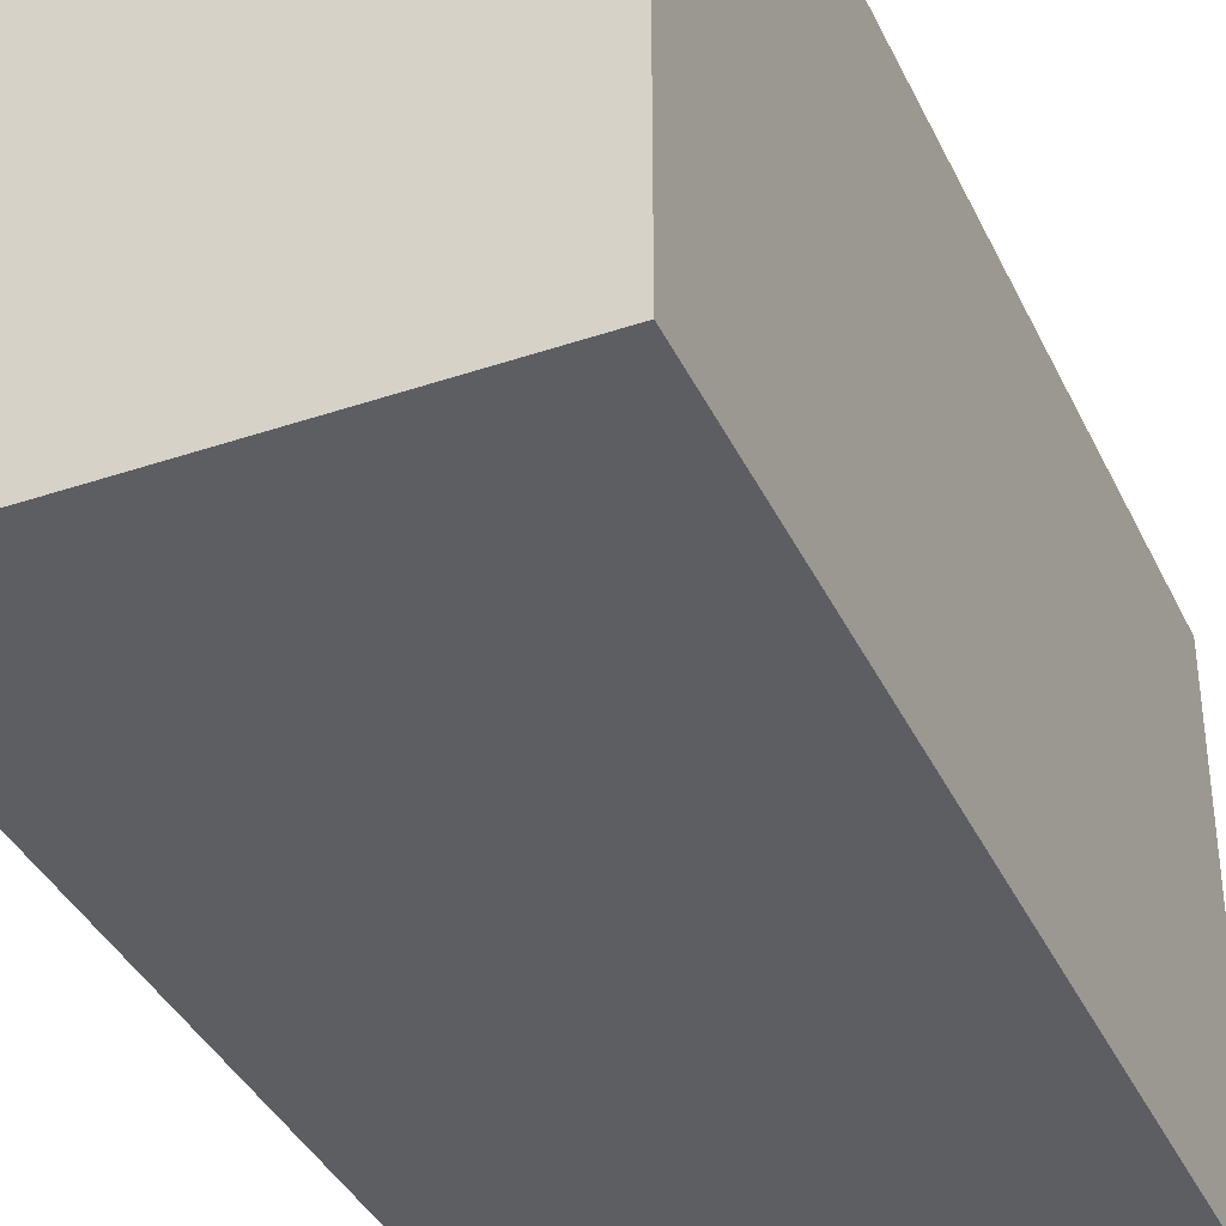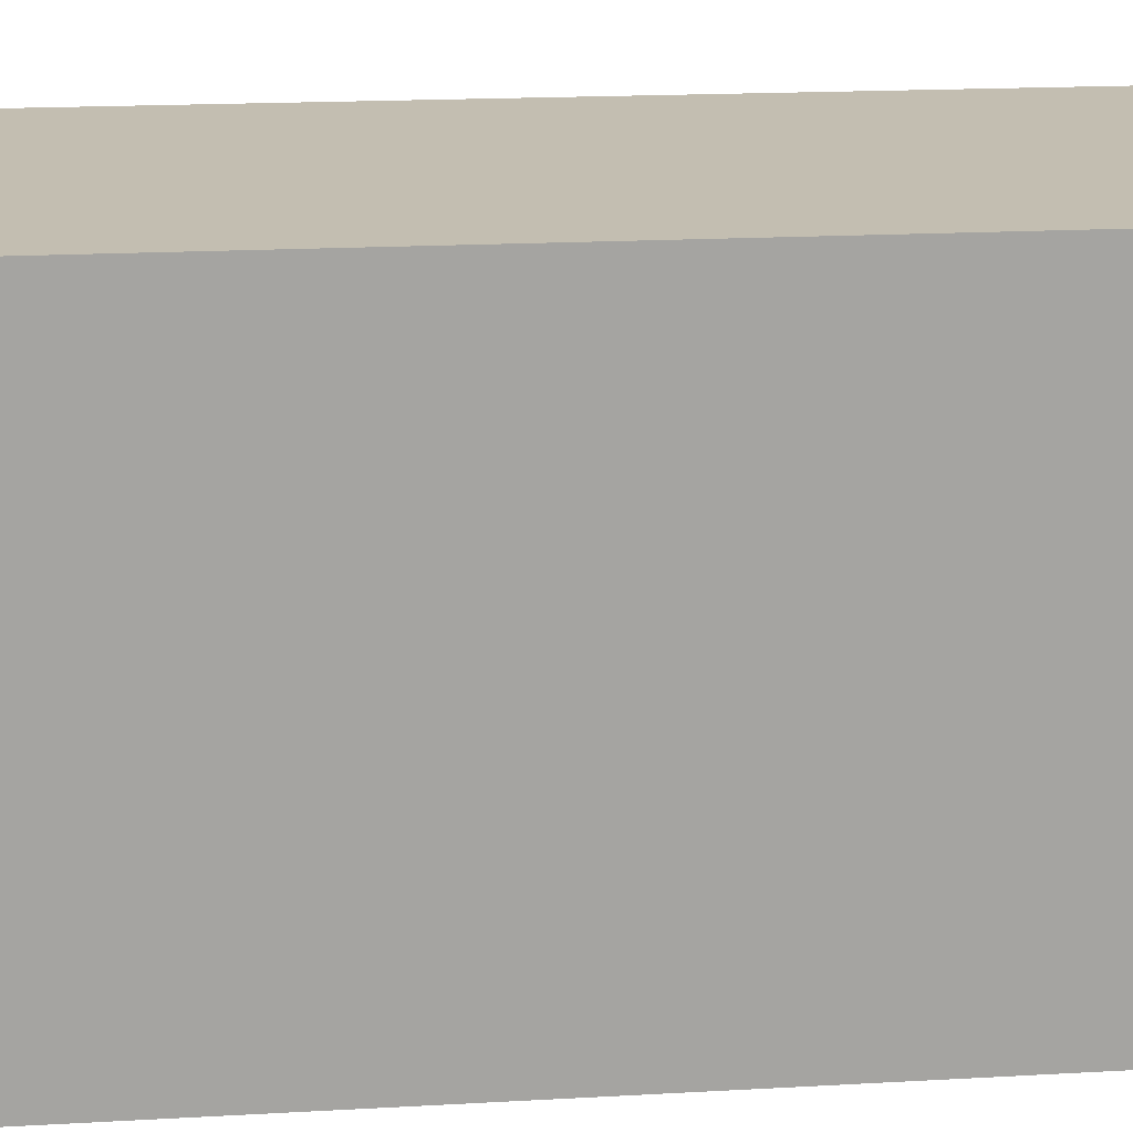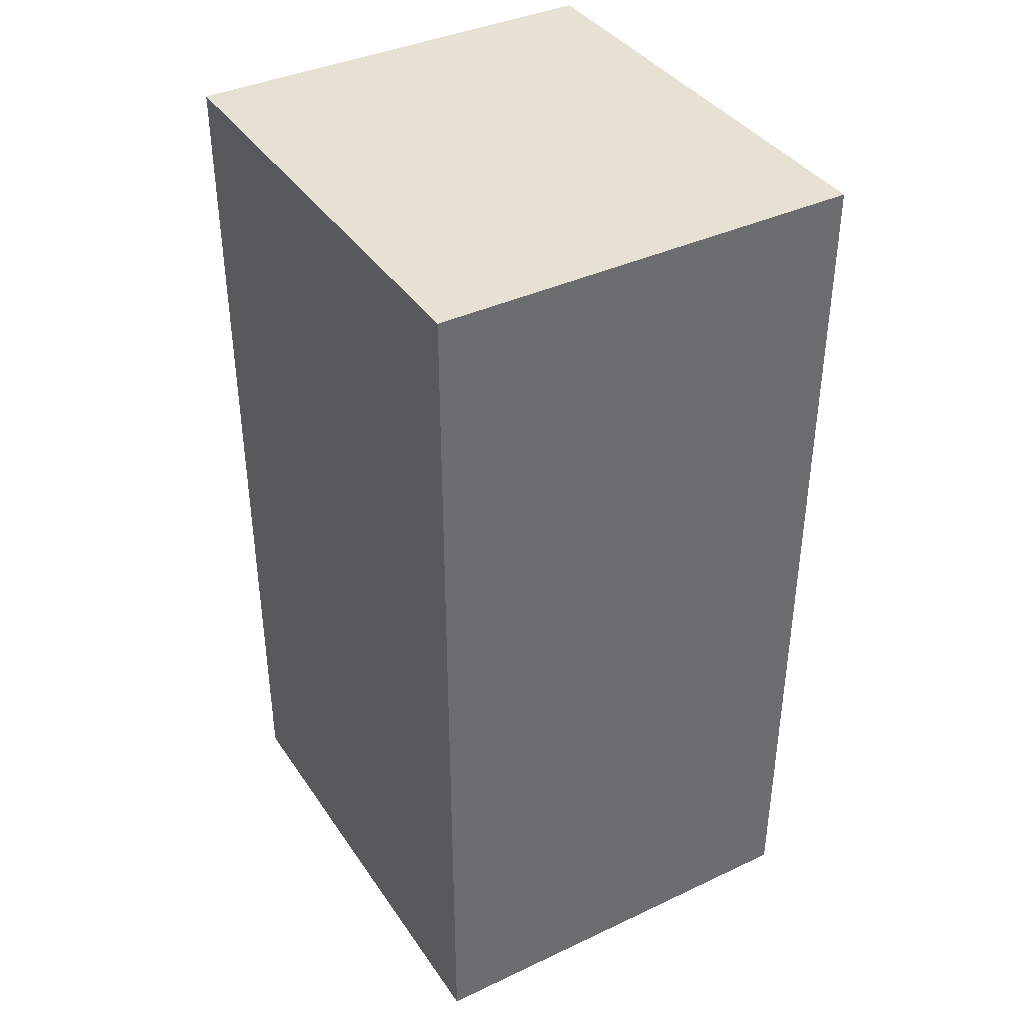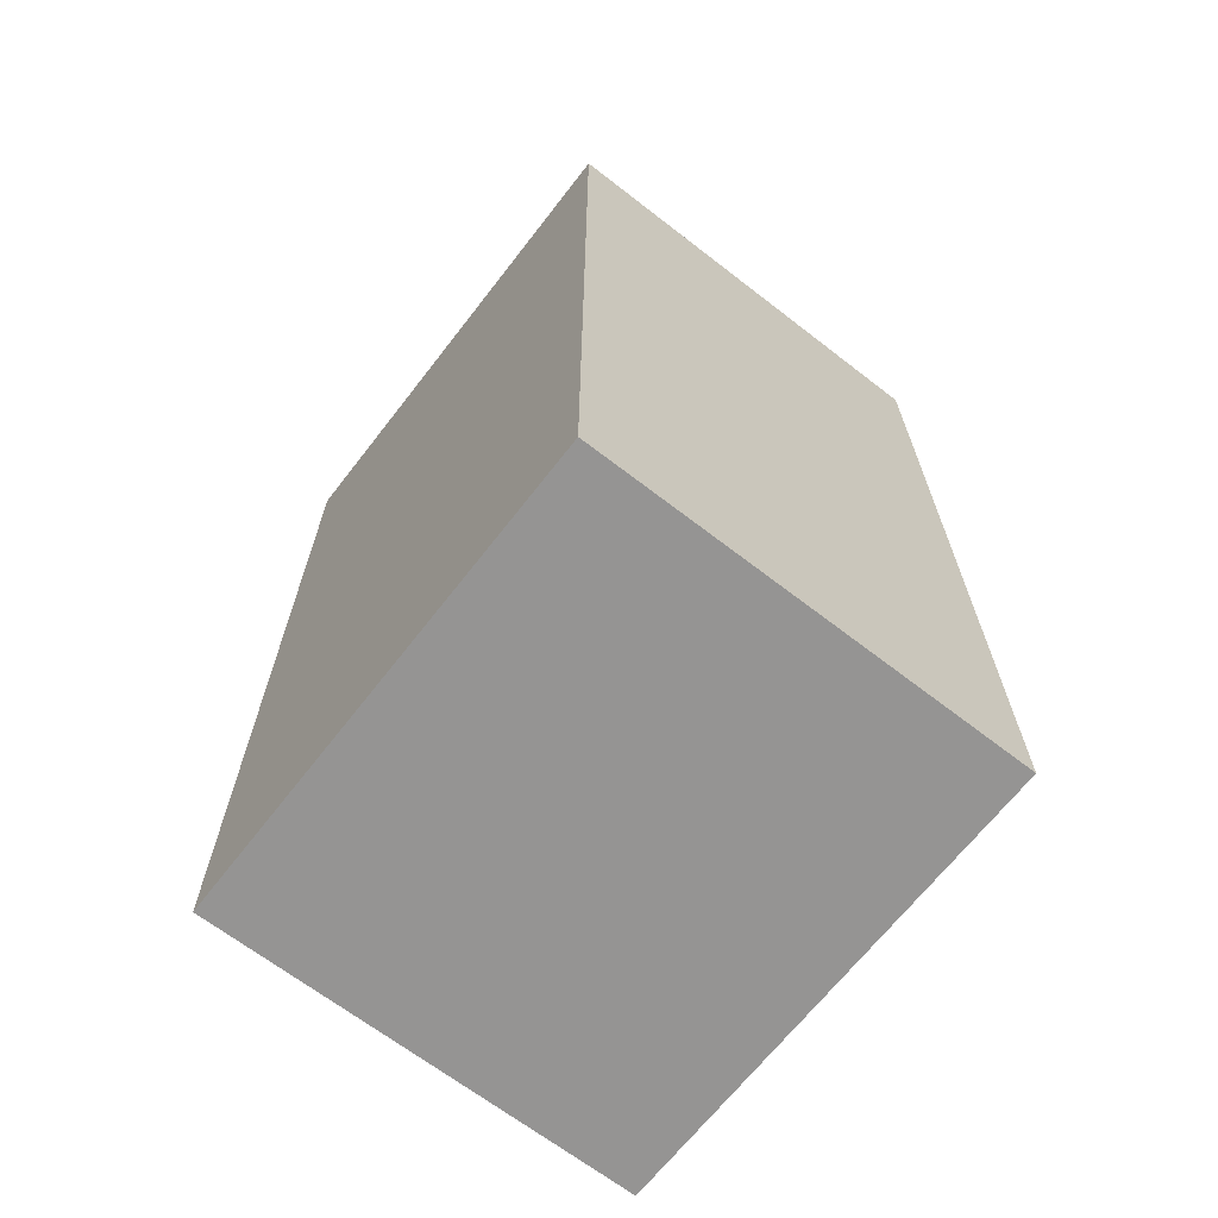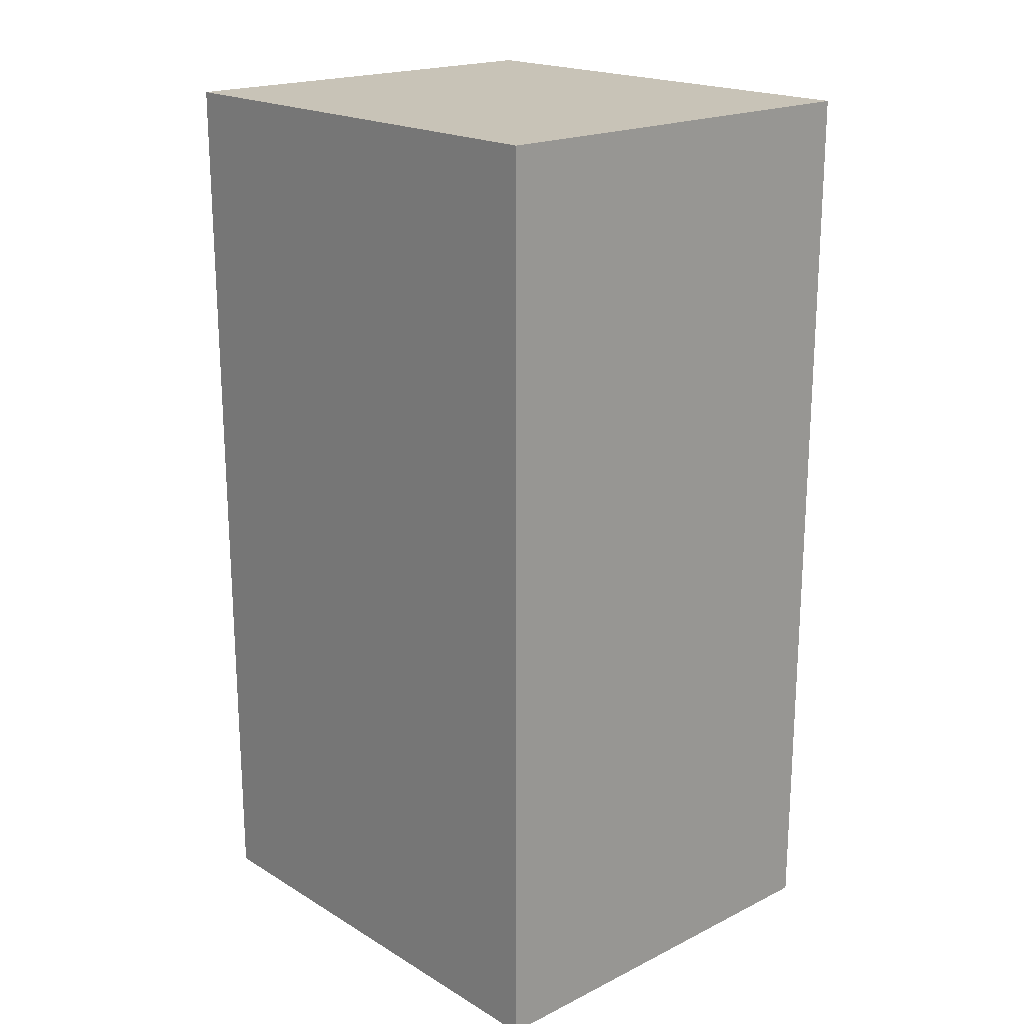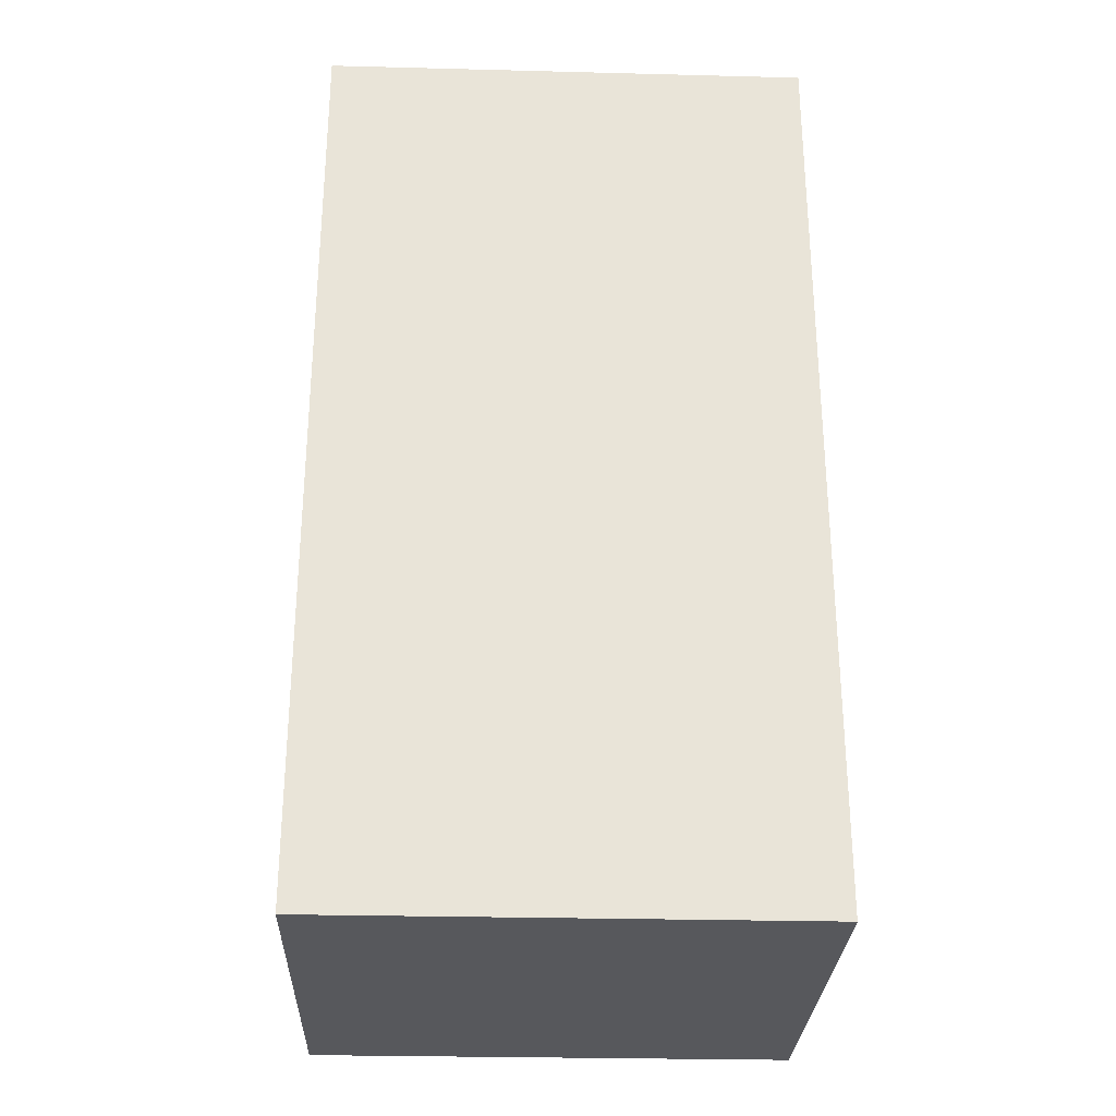
<metadata>
{"format":"obj","ext":"obj","renderer":"f3d","projection":"perspective","resolution":1024,"background":"white","views":[{"elev":-38.0,"azim":23.3,"up":"+Z"},{"elev":17.2,"azim":83.4,"up":"+Z"},{"elev":38.7,"azim":149.5,"up":"+Y"},{"elev":-67.2,"azim":142.2,"up":"+Y"},{"elev":19.6,"azim":137.7,"up":"+Y"},{"elev":-28.5,"azim":87.8,"up":"+Y"}]}
</metadata>
<code>
o
v -0.4 0 0.4
v -0.4 0 -0.5
v -0.4 1.7 0.4
v -0.4 1.7 -0.5
v 0.4 0 0.4
v 0.4 0 -0.5
v 0.4 1.7 0.4
v 0.4 1.7 -0.5
v -0.4 0 0.4
v -0.4 1.7 0.4
v 0.4 0 0.4
v 0.4 1.7 0.4
v -0.4 0 -0.5
v -0.4 1.7 -0.5
v 0.4 0 -0.5
v 0.4 1.7 -0.5
v -0.4 0 0.4
v 0.4 0 0.4
v -0.4 0 -0.5
v 0.4 0 -0.5
v -0.4 1.7 0.4
v 0.4 1.7 0.4
v -0.4 1.7 -0.5
v 0.4 1.7 -0.5
f 3 2 1
f 4 2 3
f 5 6 7
f 7 6 8
f 11 10 9
f 12 10 11
f 13 14 15
f 15 14 16
f 19 18 17
f 20 18 19
f 21 22 23
f 23 22 24

</code>
